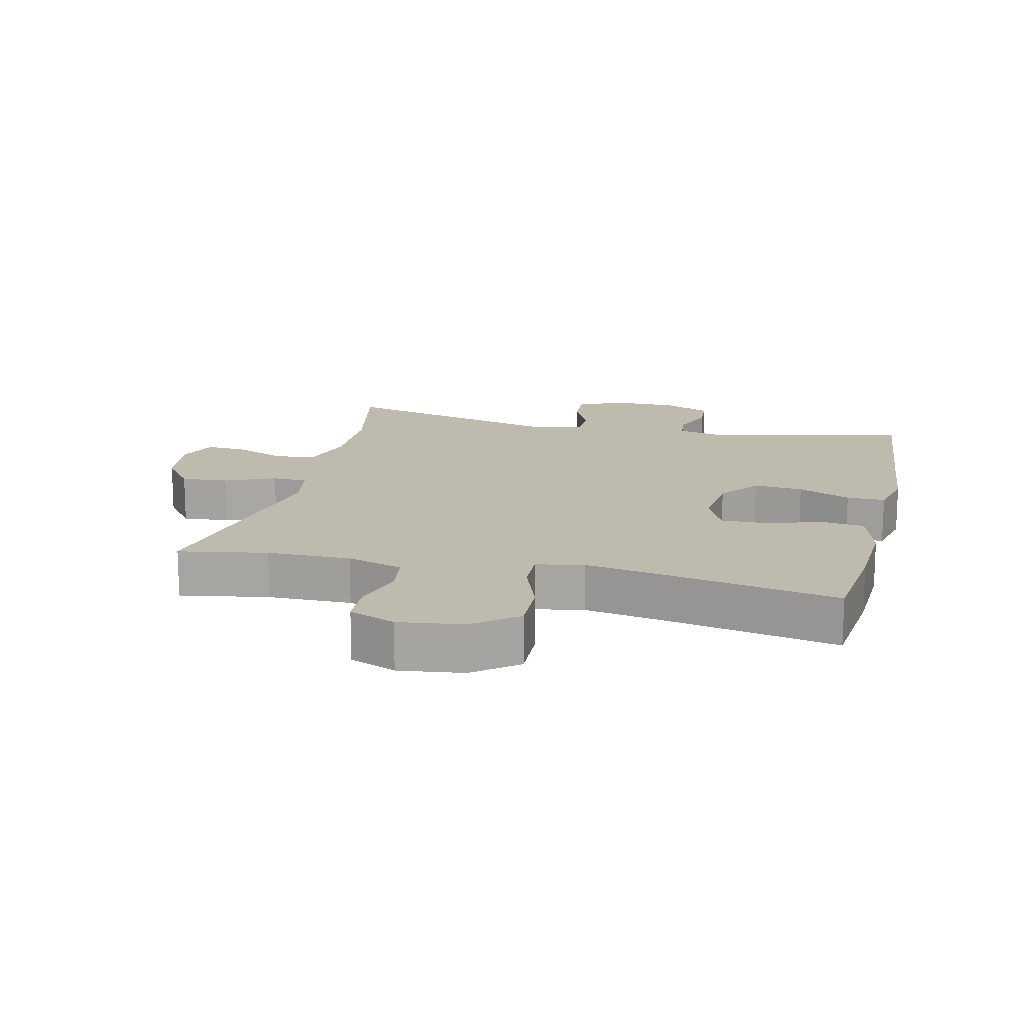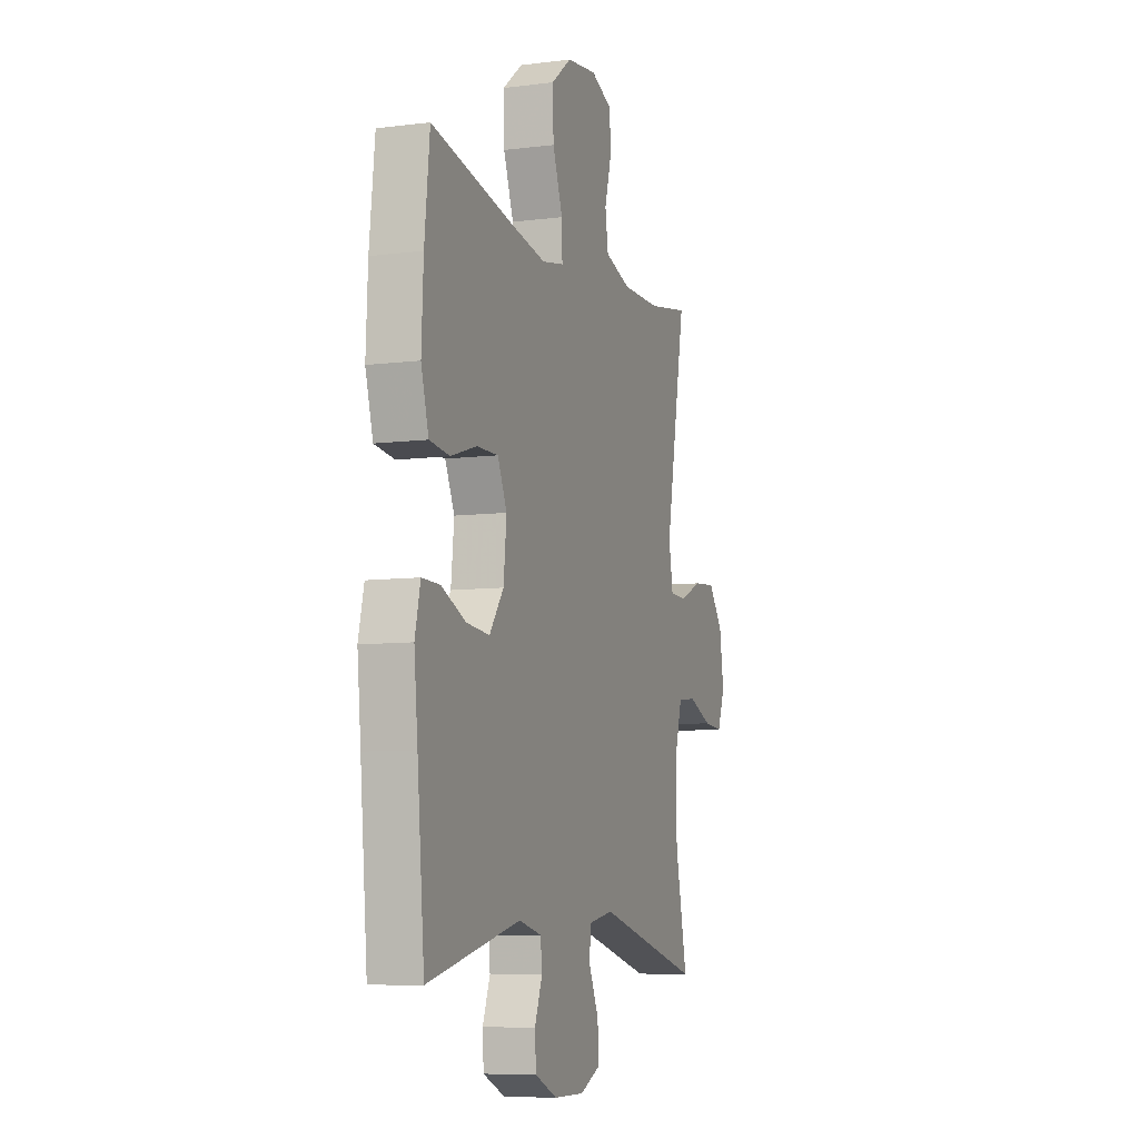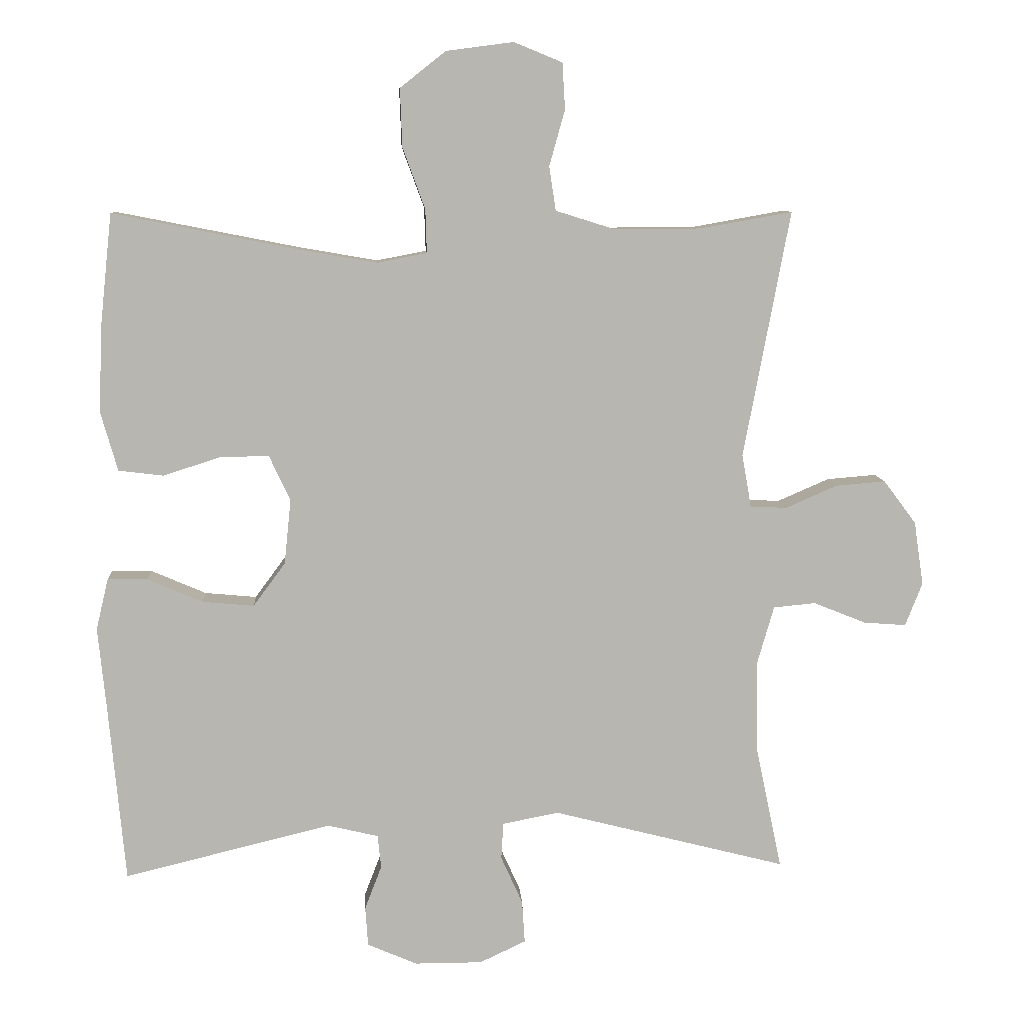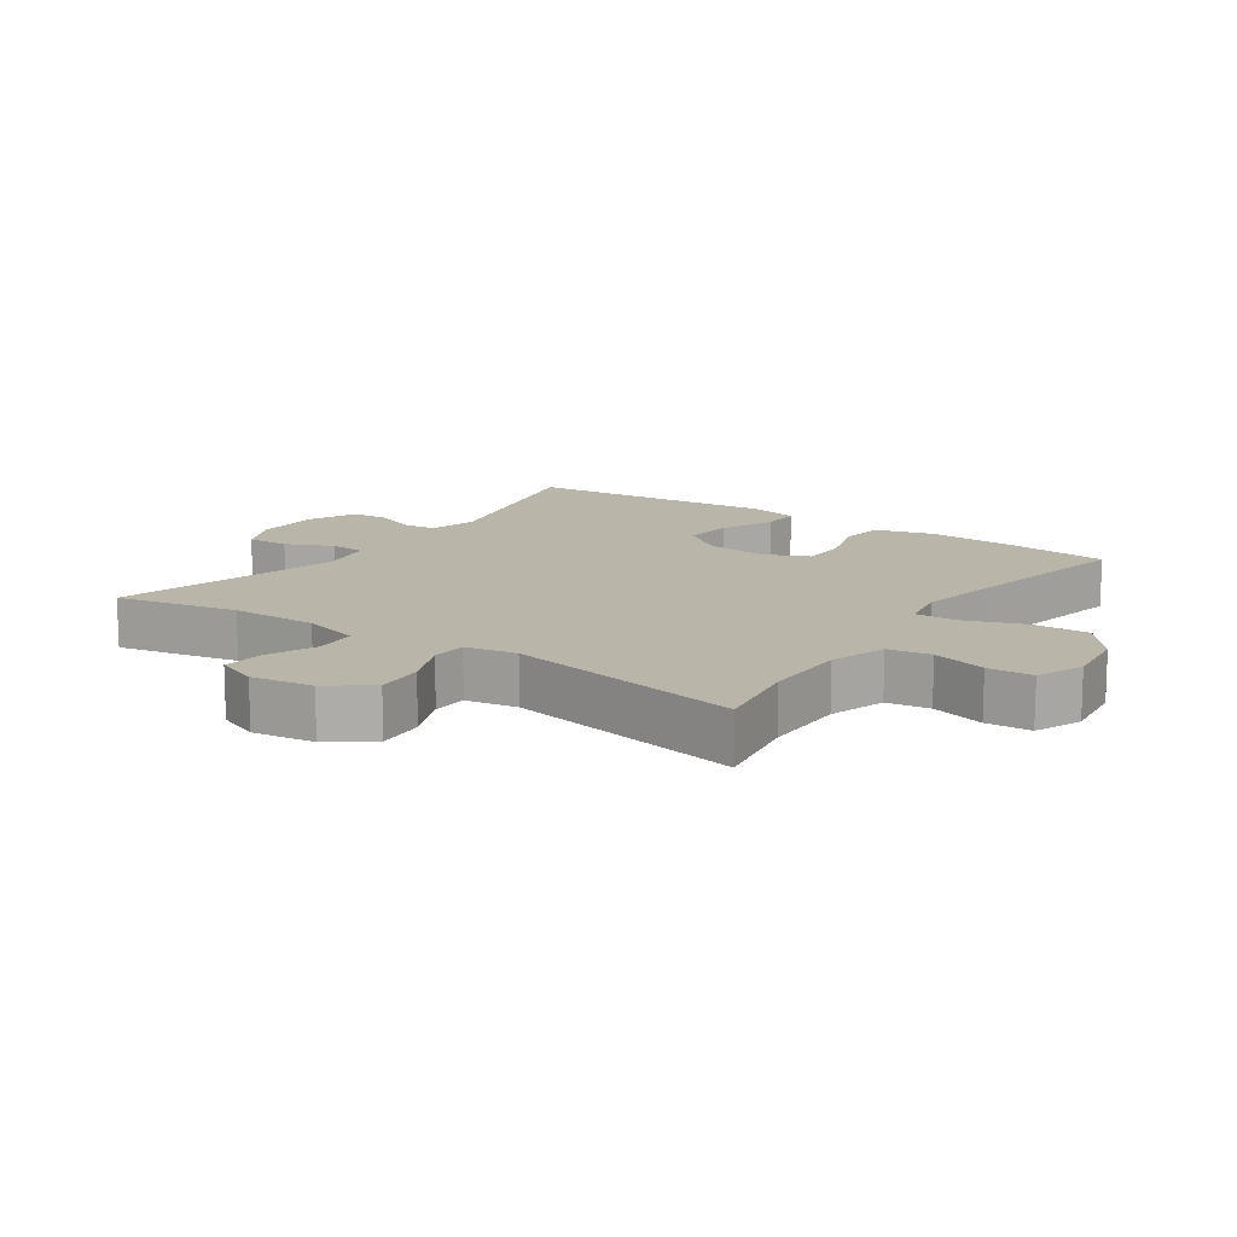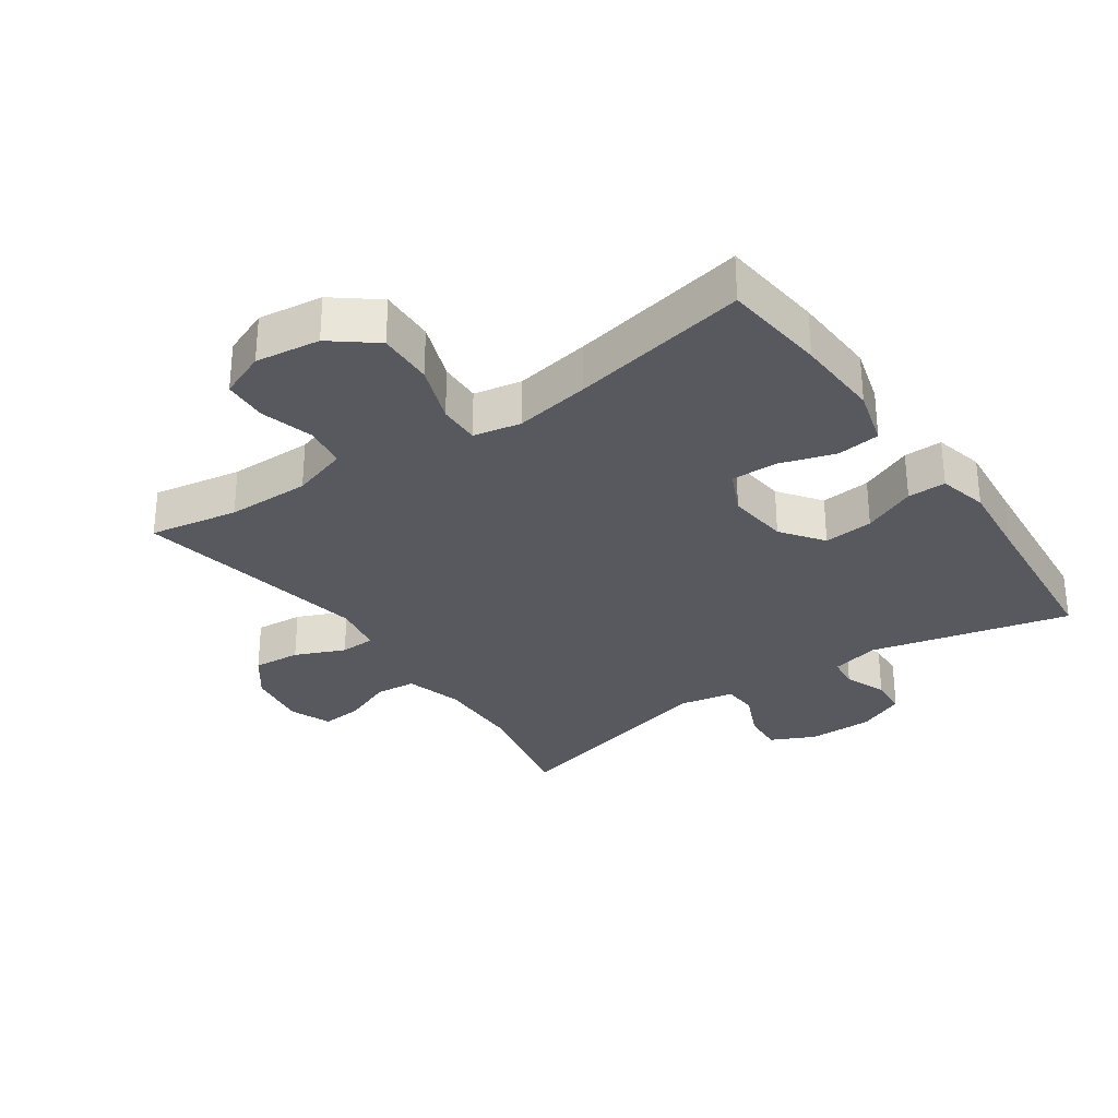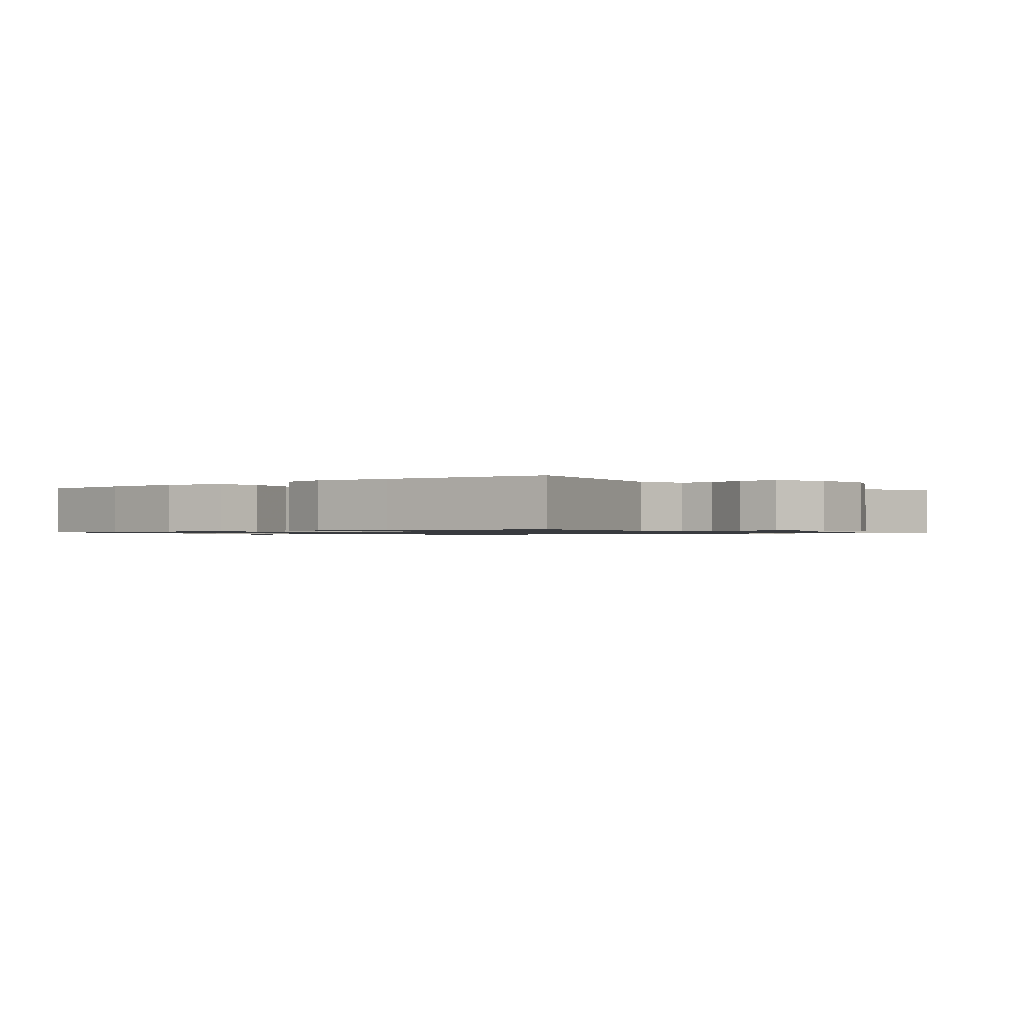
<metadata>
{"format":"obj","ext":"obj","renderer":"f3d","projection":"perspective","resolution":1024,"background":"white","views":[{"elev":15.7,"azim":13.3,"up":"+Y"},{"elev":-7.9,"azim":109.5,"up":"+Z"},{"elev":8.9,"azim":176.5,"up":"+Z"},{"elev":13.5,"azim":-55.1,"up":"+Y"},{"elev":-30.4,"azim":34.8,"up":"+Y"},{"elev":-0.9,"azim":129.8,"up":"+Y"}]}
</metadata>
<code>
v 0.5 0.07 -0.5
v 0.195 0.07 -0.426
v 0.12 0.07 -0.444
v 0.115 0.07 -0.493
v 0.14 0.07 -0.558
v 0.136 0.07 -0.616
v 0.063 0.07 -0.648
v -0.037 0.07 -0.648
v -0.105 0.07 -0.616
v -0.101 0.07 -0.553
v -0.069 0.07 -0.482
v -0.072 0.07 -0.428
v -0.155 0.07 -0.412
v -0.5 0.07 -0.5
v -0.461 0.07 -0.315
v -0.459 0.07 -0.183
v -0.484 0.07 -0.096
v -0.546 0.07 -0.09
v -0.623 0.07 -0.121
v -0.686 0.07 -0.126
v -0.711 0.07 -0.062
v -0.697 0.07 0.032
v -0.649 0.07 0.096
v -0.576 0.07 0.09
v -0.5 0.07 0.057
v -0.446 0.07 0.059
v -0.432 0.07 0.137
v -0.5 0.07 0.5
v -0.364 0.07 0.476
v -0.236 0.07 0.475
v -0.15 0.07 0.502
v -0.14 0.07 0.567
v -0.163 0.07 0.649
v -0.159 0.07 0.717
v -0.088 0.07 0.746
v 0.011 0.07 0.733
v 0.078 0.07 0.68
v 0.075 0.07 0.595
v 0.042 0.07 0.505
v 0.04 0.07 0.441
v 0.113 0.07 0.427
v 0.229 0.07 0.447
v 0.5 0.07 0.5
v 0.517 0.07 0.341
v 0.523 0.07 0.21
v 0.498 0.07 0.122
v 0.432 0.07 0.114
v 0.347 0.07 0.141
v 0.276 0.07 0.142
v 0.245 0.07 0.075
v 0.255 0.07 -0.02
v 0.302 0.07 -0.084
v 0.378 0.07 -0.077
v 0.459 0.07 -0.042
v 0.518 0.07 -0.041
v 0.536 0.07 -0.117
v 0.524 0.07 -0.238
v 0.5 0 -0.5
v 0.195 0 -0.426
v 0.12 0 -0.444
v 0.115 0 -0.493
v 0.14 0 -0.558
v 0.136 0 -0.616
v 0.063 0 -0.648
v -0.037 0 -0.648
v -0.105 0 -0.616
v -0.101 0 -0.553
v -0.069 0 -0.482
v -0.072 0 -0.428
v -0.155 0 -0.412
v -0.5 0 -0.5
v -0.461 0 -0.315
v -0.459 0 -0.183
v -0.484 0 -0.096
v -0.546 0 -0.09
v -0.623 0 -0.121
v -0.686 0 -0.126
v -0.711 0 -0.062
v -0.697 0 0.032
v -0.649 0 0.096
v -0.576 0 0.09
v -0.5 0 0.057
v -0.446 0 0.059
v -0.432 0 0.137
v -0.5 0 0.5
v -0.364 0 0.476
v -0.236 0 0.475
v -0.15 0 0.502
v -0.14 0 0.567
v -0.163 0 0.649
v -0.159 0 0.717
v -0.088 0 0.746
v 0.011 0 0.733
v 0.078 0 0.68
v 0.075 0 0.595
v 0.042 0 0.505
v 0.04 0 0.441
v 0.113 0 0.427
v 0.229 0 0.447
v 0.5 0 0.5
v 0.517 0 0.341
v 0.523 0 0.21
v 0.498 0 0.122
v 0.432 0 0.114
v 0.347 0 0.141
v 0.276 0 0.142
v 0.245 0 0.075
v 0.255 0 -0.02
v 0.302 0 -0.084
v 0.378 0 -0.077
v 0.459 0 -0.042
v 0.518 0 -0.041
v 0.536 0 -0.117
v 0.524 0 -0.238
f 55 56 57
f 54 55 57
f 53 54 57
f 57 1 2
f 53 57 2
f 52 53 2
f 51 52 2 3
f 50 51 3
f 46 47 48
f 45 46 48
f 44 45 48
f 43 44 48
f 42 43 48
f 41 42 48 49
f 40 41 49 50
f 37 38 39
f 36 37 39
f 35 36 39
f 34 35 39
f 33 34 39
f 32 33 39
f 31 32 39 40
f 40 50 3
f 31 40 3
f 30 31 3
f 27 28 29
f 30 3 4
f 29 30 4
f 27 29 4
f 26 27 4
f 23 24 25
f 22 23 25
f 21 22 25
f 20 21 25
f 19 20 25
f 18 19 25
f 17 18 25 26
f 13 14 15
f 12 13 15 16
f 9 10 11
f 8 9 11
f 7 8 11
f 6 7 11
f 5 6 11
f 4 5 11
f 4 11 12
f 16 17 26
f 12 16 26
f 4 12 26
f 114 113 112
f 114 112 111
f 114 111 110
f 59 58 114
f 59 114 110
f 59 110 109
f 60 59 109 108
f 60 108 107
f 105 104 103
f 105 103 102
f 105 102 101
f 105 101 100
f 105 100 99
f 106 105 99 98
f 107 106 98 97
f 96 95 94
f 96 94 93
f 96 93 92
f 96 92 91
f 96 91 90
f 96 90 89
f 97 96 89 88
f 60 107 97
f 60 97 88
f 60 88 87
f 86 85 84
f 61 60 87
f 61 87 86
f 61 86 84
f 61 84 83
f 82 81 80
f 82 80 79
f 82 79 78
f 82 78 77
f 82 77 76
f 82 76 75
f 83 82 75 74
f 72 71 70
f 73 72 70 69
f 68 67 66
f 68 66 65
f 68 65 64
f 68 64 63
f 68 63 62
f 68 62 61
f 69 68 61
f 83 74 73
f 83 73 69
f 83 69 61
f 1 58 59 2
f 2 59 60 3
f 3 60 61 4
f 4 61 62 5
f 5 62 63 6
f 6 63 64 7
f 7 64 65 8
f 8 65 66 9
f 9 66 67 10
f 10 67 68 11
f 11 68 69 12
f 12 69 70 13
f 13 70 71 14
f 14 71 72 15
f 15 72 73 16
f 16 73 74 17
f 17 74 75 18
f 18 75 76 19
f 19 76 77 20
f 20 77 78 21
f 21 78 79 22
f 22 79 80 23
f 23 80 81 24
f 24 81 82 25
f 25 82 83 26
f 26 83 84 27
f 27 84 85 28
f 28 85 86 29
f 29 86 87 30
f 30 87 88 31
f 31 88 89 32
f 32 89 90 33
f 33 90 91 34
f 34 91 92 35
f 35 92 93 36
f 36 93 94 37
f 37 94 95 38
f 38 95 96 39
f 39 96 97 40
f 40 97 98 41
f 41 98 99 42
f 42 99 100 43
f 43 100 101 44
f 44 101 102 45
f 45 102 103 46
f 46 103 104 47
f 47 104 105 48
f 48 105 106 49
f 49 106 107 50
f 50 107 108 51
f 51 108 109 52
f 52 109 110 53
f 53 110 111 54
f 54 111 112 55
f 55 112 113 56
f 56 113 114 57
f 57 114 58 1

</code>
